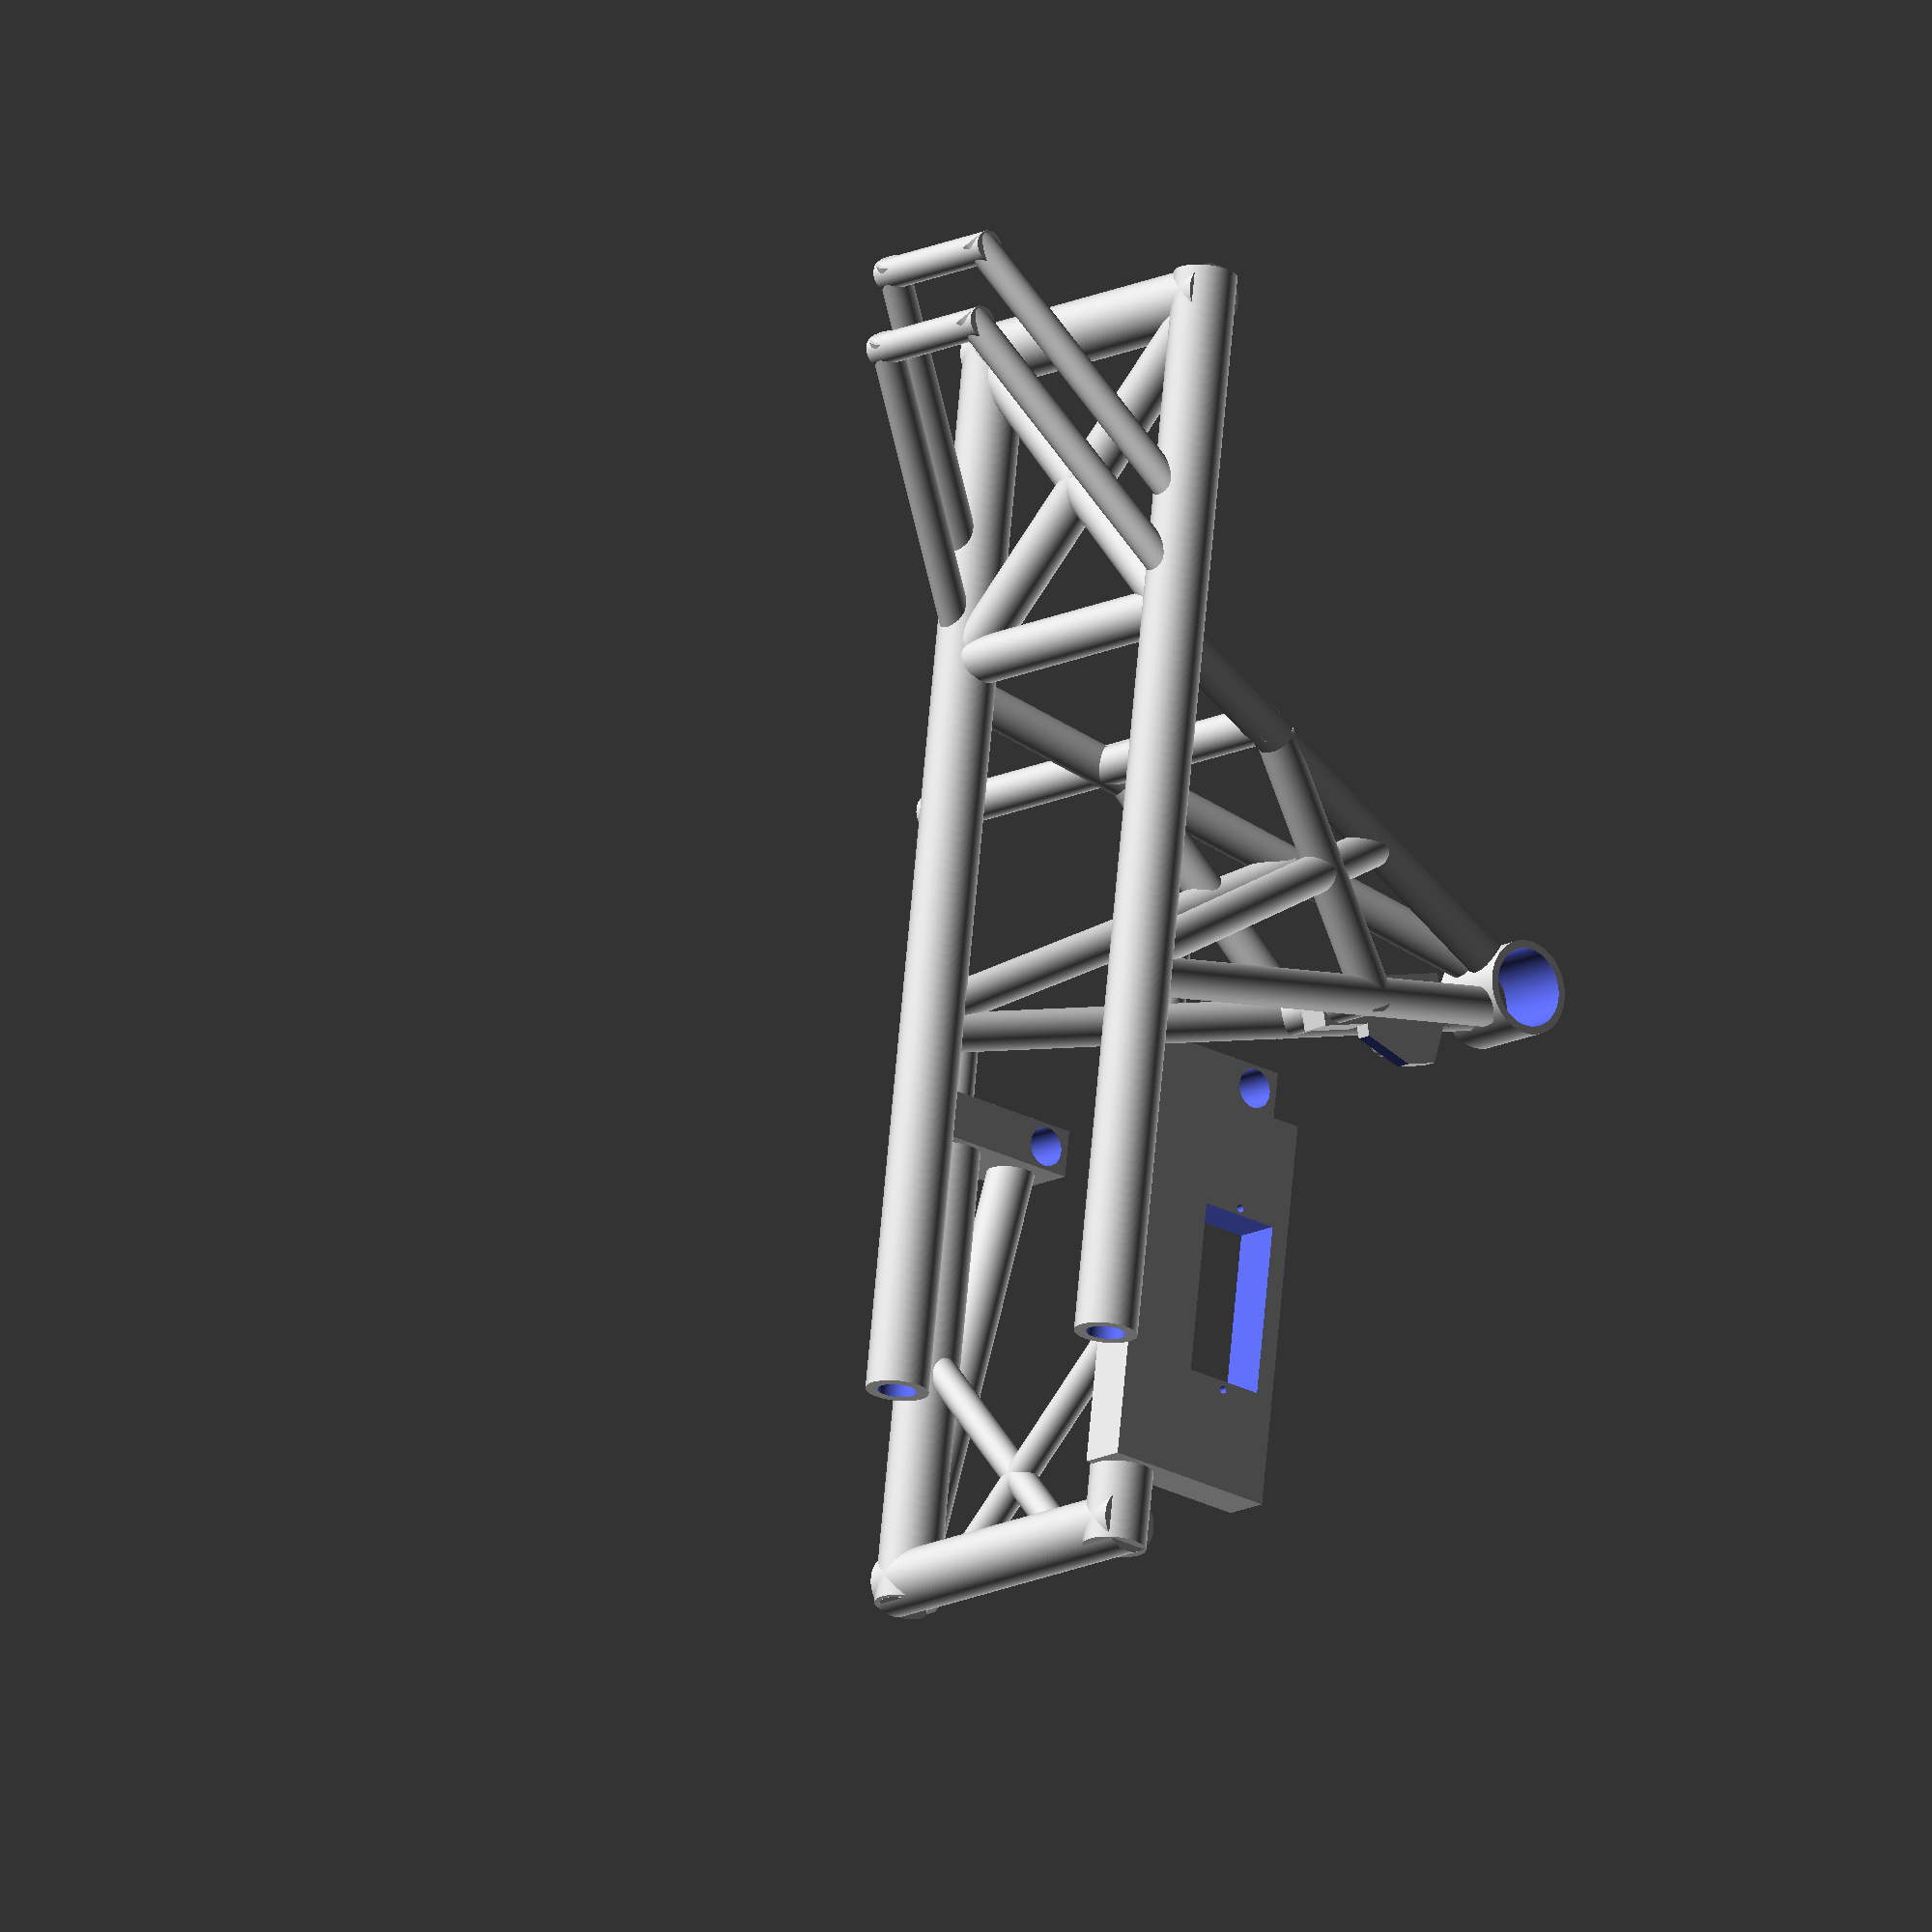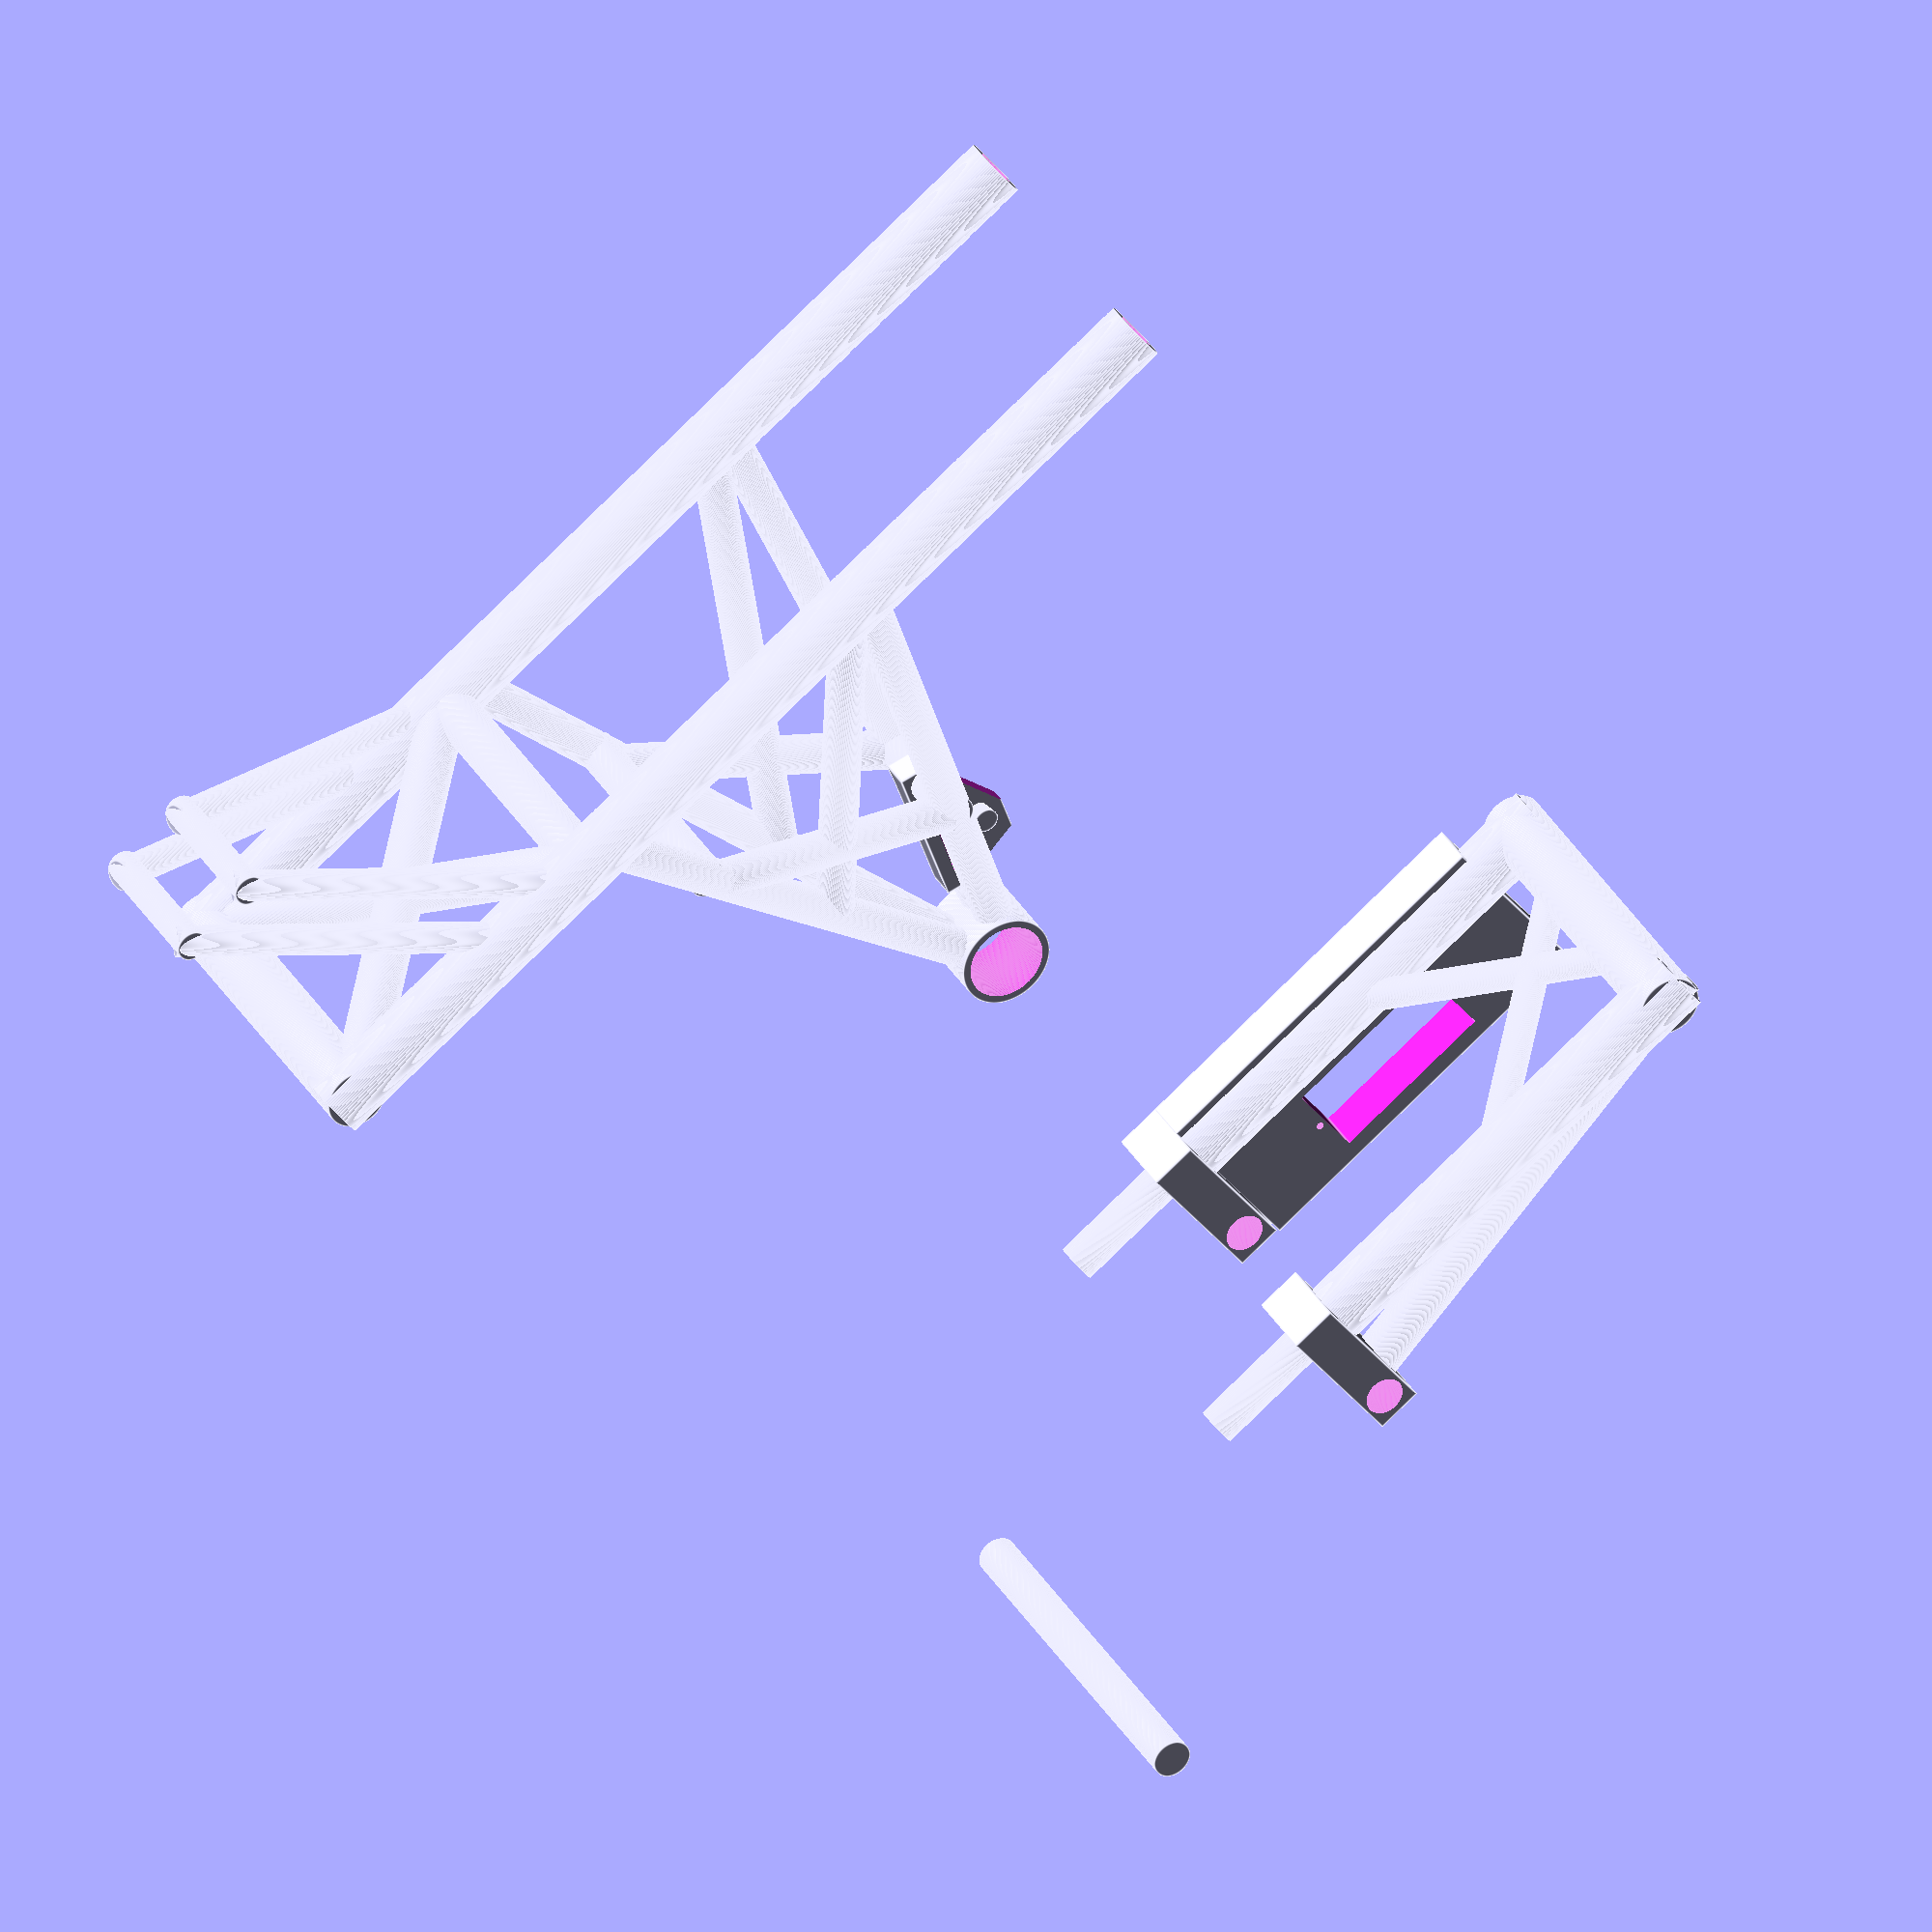
<openscad>
$fn = 200;

//Halterung NERF
translate([100,0,10]){ rotate([0,90,0]){
 difference(){  cylinder(10,6,6,center=true);  
                cylinder(11,5,5,center=true);}}}
//VL
difference(){
translate([89,13,50]){ rotate([-15,-15,0]){
  cylinder(77,2.5,2.5,center=true);}}
translate([100,0,10]){ rotate([0,90,0]){
 cylinder(11,5,5,center=true);}}}
//VR
 difference(){
translate([111,13,50]){ rotate([-15,15,0]){
    cylinder(77,2.5,2.5,center=true);}}
translate([100,0,10]){ rotate([0,90,0]){
 cylinder(11,5,5,center=true);}}}
//HL
 difference(){
translate([89,-13,50]){ rotate([15,-15,0]){
    cylinder(77,2.5,2.5,center=true);}}
translate([100,0,10]){ rotate([0,90,0]){
 cylinder(11,5,5,center=true);}}}
//HR
 difference(){
translate([111,-13,50]){ rotate([15,15,0]){
    cylinder(77,2.5,2.5,center=true);}}
translate([100,0,10]){ rotate([0,90,0]){
 cylinder(11,5,5,center=true);}}}
//-- SEC R -- >>SCREW HOLE ID: 5mm
difference(){
translate([120,0,85]){  rotate([90,0,0]){
   cylinder(140,4,4,center=true);}}
translate([120,-60,85]){  rotate([90,0,0]){
   cylinder(25,2.5,2.5,center=true);}}}
//LOWER RIGHT
translate([111,4,50]){ rotate([-45,15,0]){
  cylinder(36,2.5,2.5,center=true);}}
translate([114,-5,62]){ rotate([32,15,0]){
  cylinder(55,2.5,2.5,center=true);}}
//-- SEC L -- >>SCREW HOLE ID: 5mm
difference(){
 translate([80,0,85]){  rotate([90,0,0]){
   cylinder(140,4,4,center=true);}}
 translate([80,-60,85]){  rotate([90,0,0]){
   cylinder(25,2.5,2.5,center=true);}}}
//LOWER LEFT
translate([89,4,50]){ rotate([-45,-15,0]){
  cylinder(36,2.5,2.5,center=true);}}
translate([86,-5,62]){ rotate([32,-15,0]){
  cylinder(55,2.5,2.5,center=true);}}
//-- FRAME FRONT: STRUTS --
translate([100,17.25,65]){  rotate([0,90,0]){
   cylinder(32,2.5,2.5,center=true);}}
translate([100,26,85]){  rotate([0,90,0]){
   cylinder(40,3,3,center=true);}}
translate([100,46,85]){  rotate([45,90,0]){
   cylinder(60,3,3,center=true);}}
translate([100,46,85]){  rotate([-45,90,0]){
   cylinder(60,3,3,center=true);}}
translate([100,67,85]){  rotate([0,90,0]){
   cylinder(44,4,4,center=true);}}
//FRONT TIEDOWNS #1
translate([86,55,100]){  rotate([-45,25,0]){
   cylinder(40,2,2,center=true);}}
translate([114,55,100]){  rotate([-45,-25,0]){
   cylinder(40,2,2,center=true);}}
translate([100,68,112]){  rotate([0,90,0]){
   cylinder(20,2,2,center=true);}}
//FT #2
translate([86,45,100]){  rotate([-45,25,0]){
   cylinder(40,2,2,center=true);}}
translate([114,45,100]){  rotate([-45,-25,0]){
   cylinder(40,2,2,center=true);}}
translate([100,58,112]){  rotate([0,90,0]){
   cylinder(20,2,2,center=true);}}   
//FRAME BACK TILT CONNECTOR >> PIN CONNECTOR ID: ~3mm
translate([100,-9.5,38]){  rotate([0,90,0]){
   cylinder(19,2.5,2.5,center=true);}}
difference(){
translate([100,-7,31]){   rotate([108,0,0]){
    cube([4,20,6],center=true);}}
translate([98,-8,28]){   rotate([108,0,0]){
    cube([4,10,6],center=true);}}}
difference(){
translate([101,-11,26]){   rotate([108,0,0]){
    cube([2,13,6],center=true);}}
translate([101,-16,30]){   rotate([75,0,0]){
    cube([4,12,6],center=true);}}
translate([101,-10,18]){   rotate([170,0,0]){
    cube([4,12,6],center=true);}}}
translate([99,-11,27]){  rotate([0,90,0]){
   cylinder(2.5,1.6,1.25,center=true);}}
   
//--------------------------------------------------------
//Fixation pin 5mm   
 translate([0,50,2.5]){   rotate([0,90,0]){
   cylinder(50,2.5,2.5,center=true);}}  
   
//--------------------------------------------------------
// Servo trigger mount
//Left connector pin
difference(){
translate([0,0,10]){cube([10,6,20],center=true);}
translate([0,0,3.5]){  rotate([0,90,0]){
    cylinder(15.2,2.5,2.5,center=true);}}
}
translate([0,10,15]){  rotate([90,0,0]){
    cylinder(15.2,2.5,2.5,center=true);}}
//Right connector pin
difference(){
translate([40,0,10]){cube([10,6,20],center=true);}
translate([40,0,3.5]){  rotate([0,90,0]){
    cylinder(15.2,2.5,2.5,center=true);}}
    }
translate([40,10,15]){  rotate([90,0,0]){
    cylinder(15.2,2.5,2.5,center=true);}}
//Back frame 
translate([40,-33,15]){  rotate([90,0,0]){
    cylinder(60,4,4,center=true);}}
translate([0,-33,15]){  rotate([90,0,0]){
    cylinder(60,4,4,center=true);}}
translate([20,-60,15]){  rotate([90,0,90]){
    cylinder(45,4,4,center=true);}}
translate([15,-45,15]){  rotate([90,0,45]){
    cylinder(45,2,2,center=true);}}
translate([25,-45,15]){  rotate([90,0,-45]){
    cylinder(45,2,2,center=true);}}
translate([0,-33,10]){  rotate([80,0,0]){
    cylinder(62,3,3,center=true);}}
//Aufnahme fuer Triggerservo
difference(){
translate([42,-27.9,8]){cube([6,50,24],center=true);}
translate([42,-27.9,4]){cube([10,22,11],center=true);}
translate([42,-16,4]){  rotate([0,90,0]){
    cylinder(8,0.5,0.5,center=true);}}
translate([42,-40,4]){  rotate([0,90,0]){
    cylinder(8,0.5,0.5,center=true);}}
}
</openscad>
<views>
elev=24.2 azim=7.8 roll=48.8 proj=o view=wireframe
elev=217.1 azim=58.6 roll=147.2 proj=o view=edges
</views>
